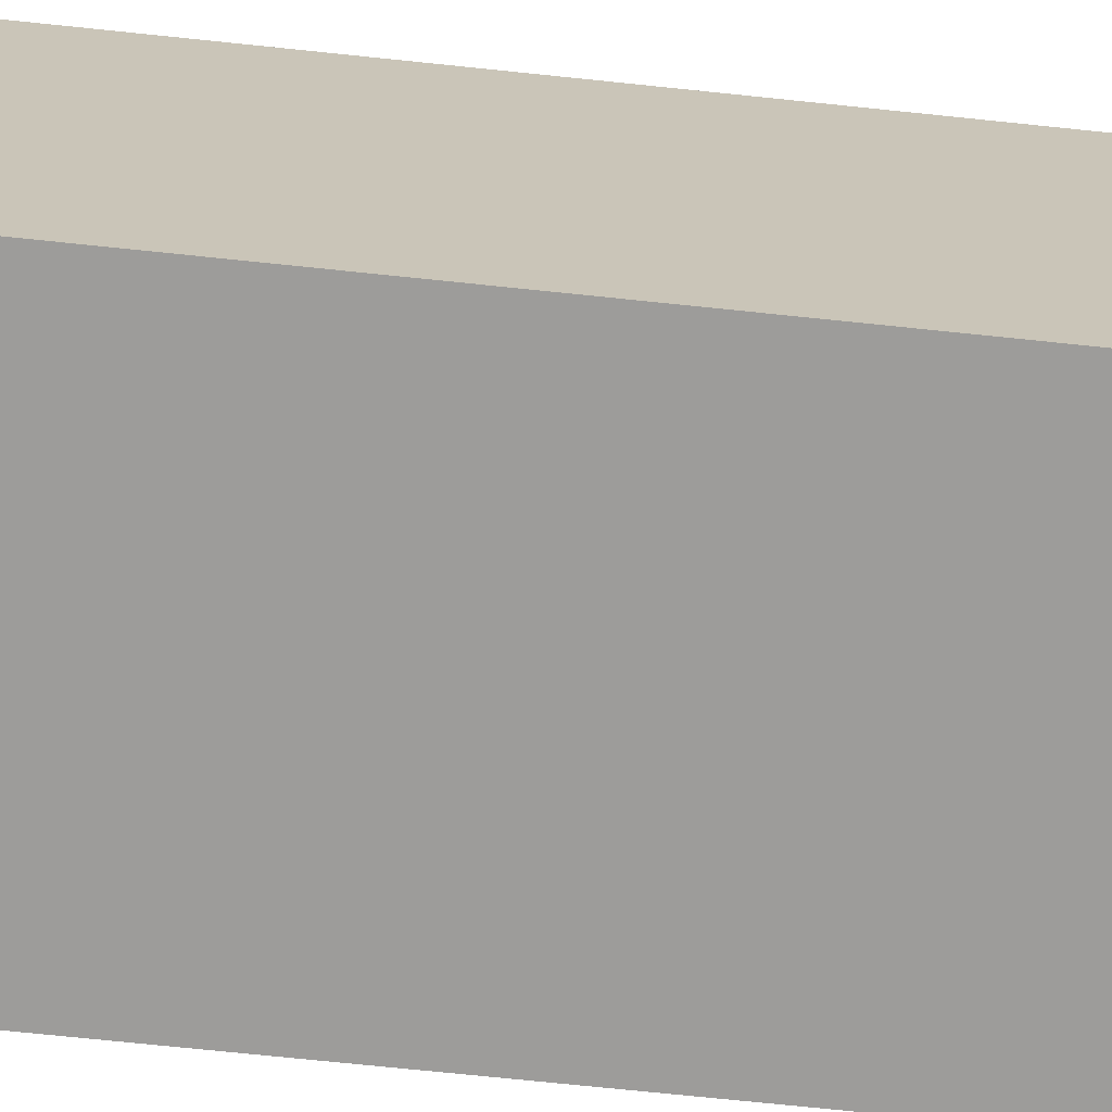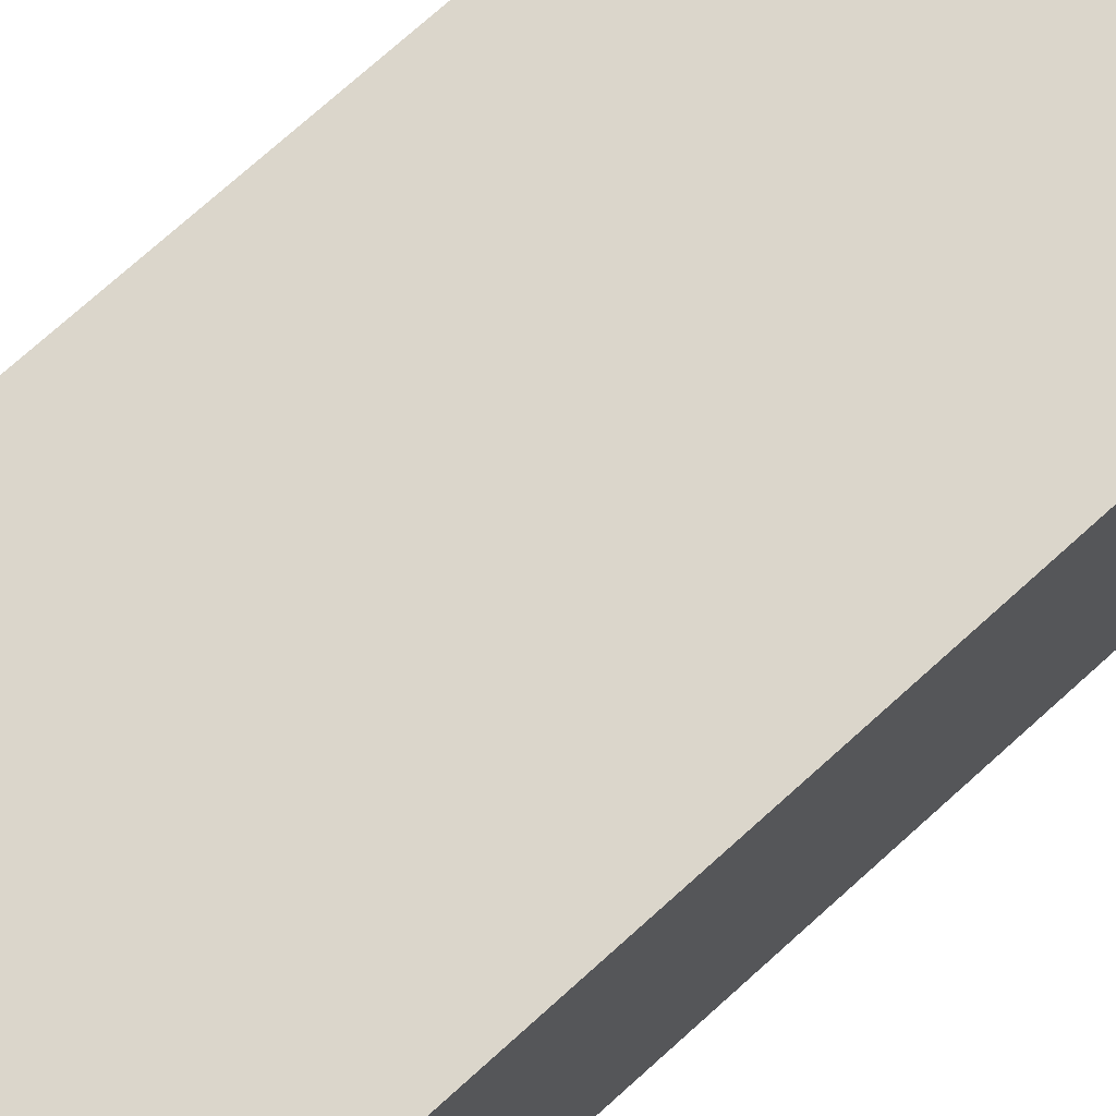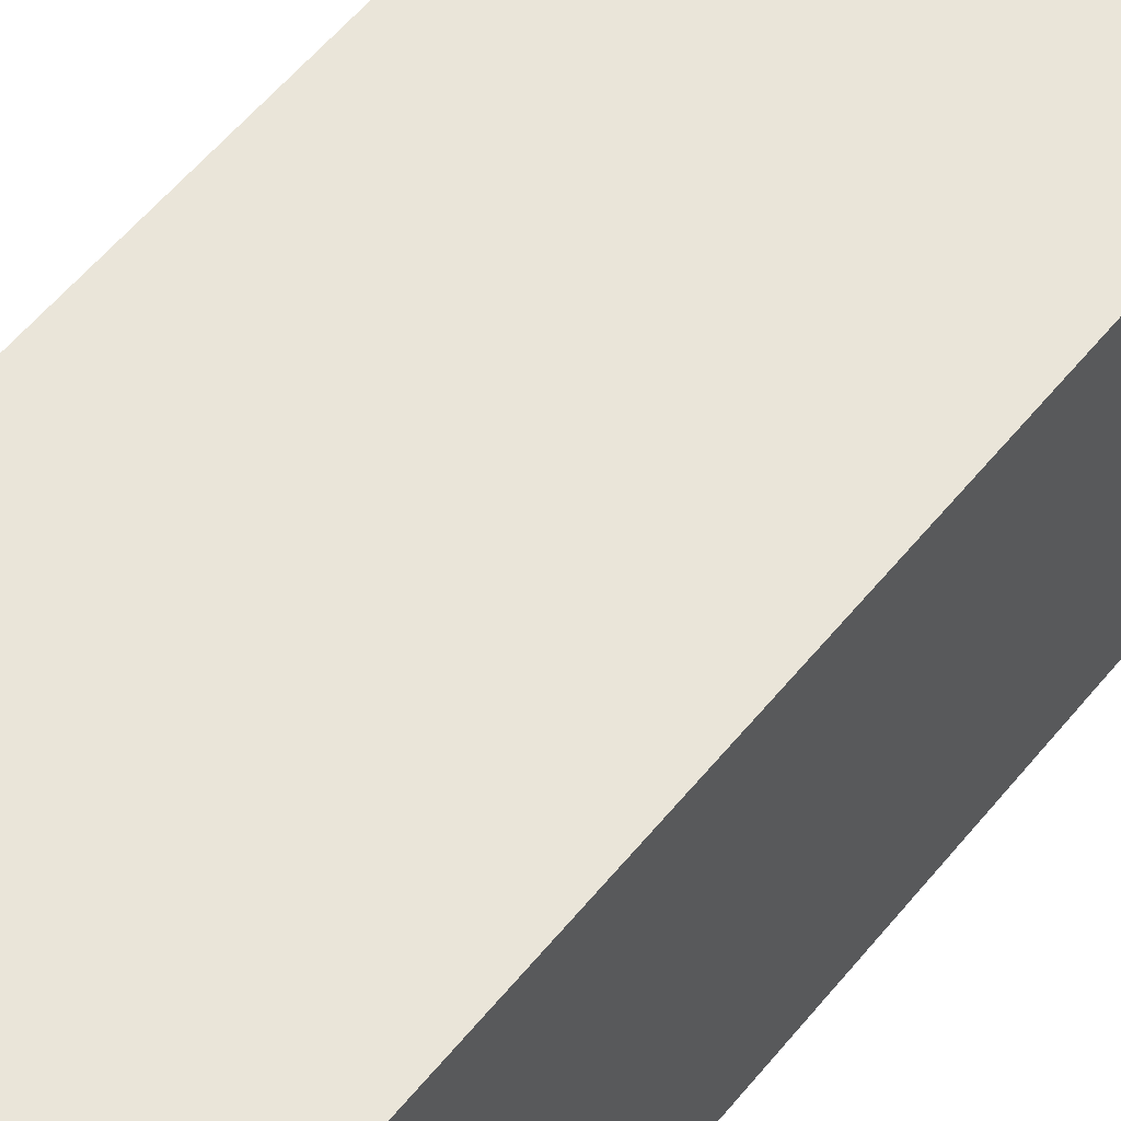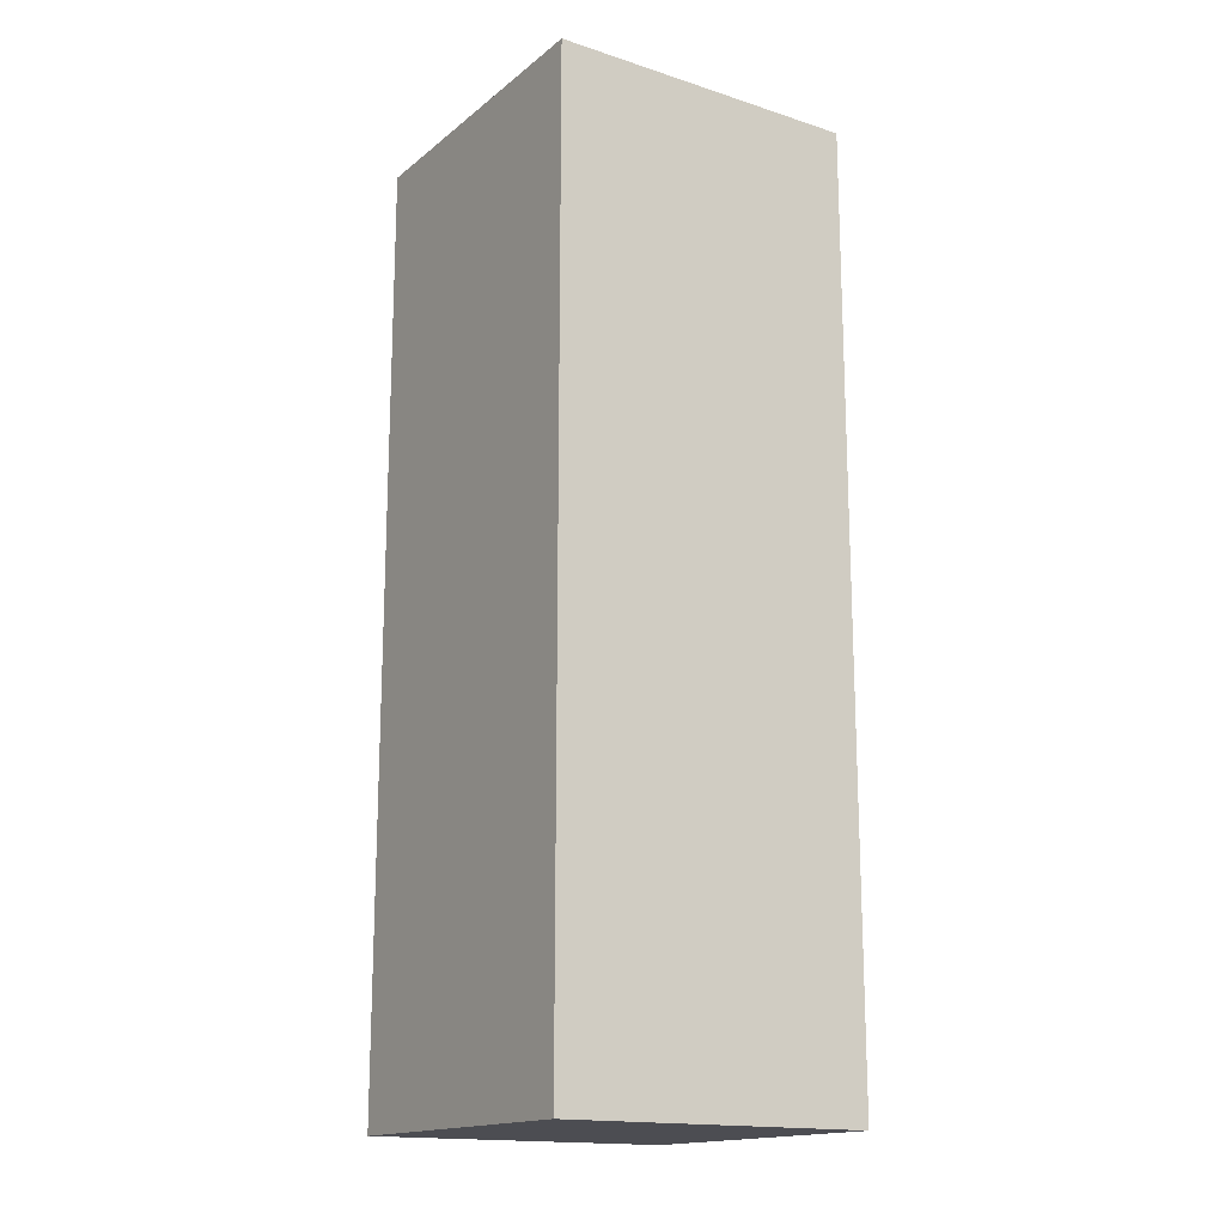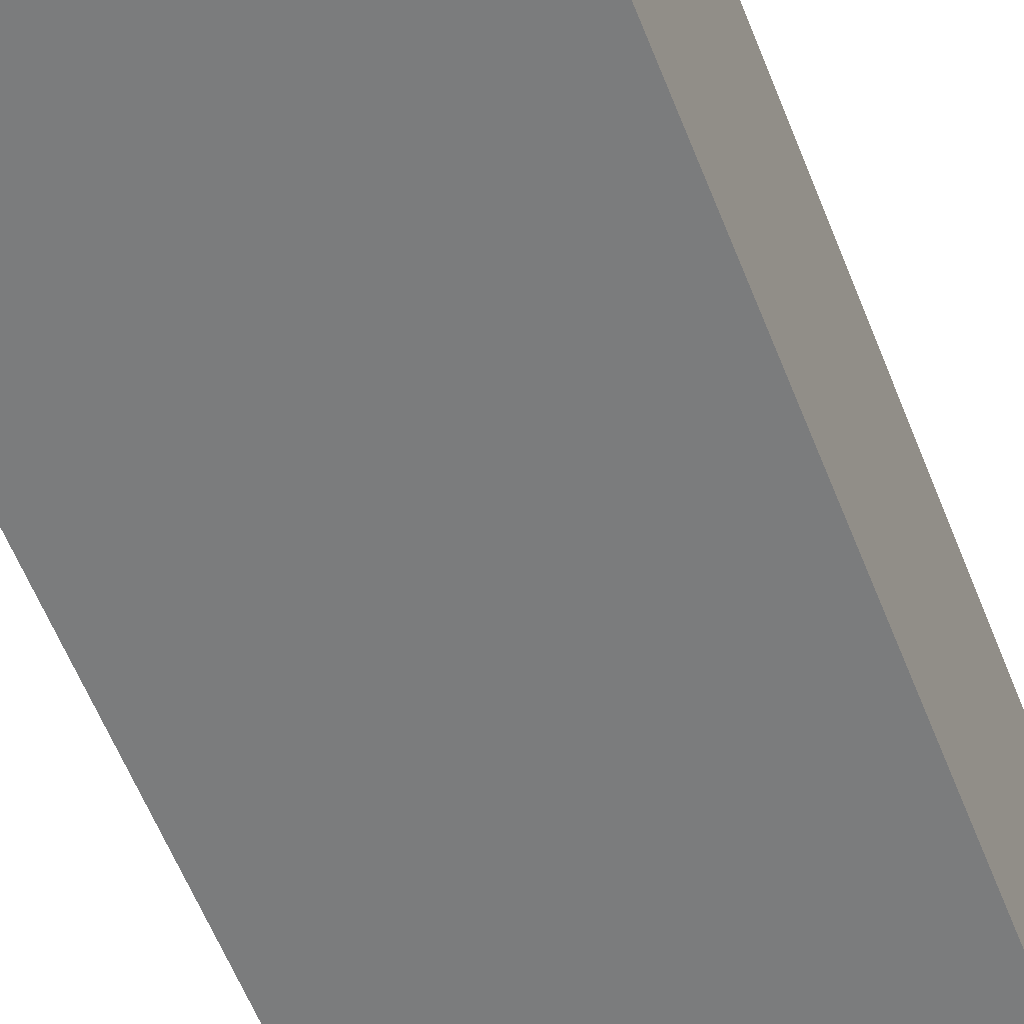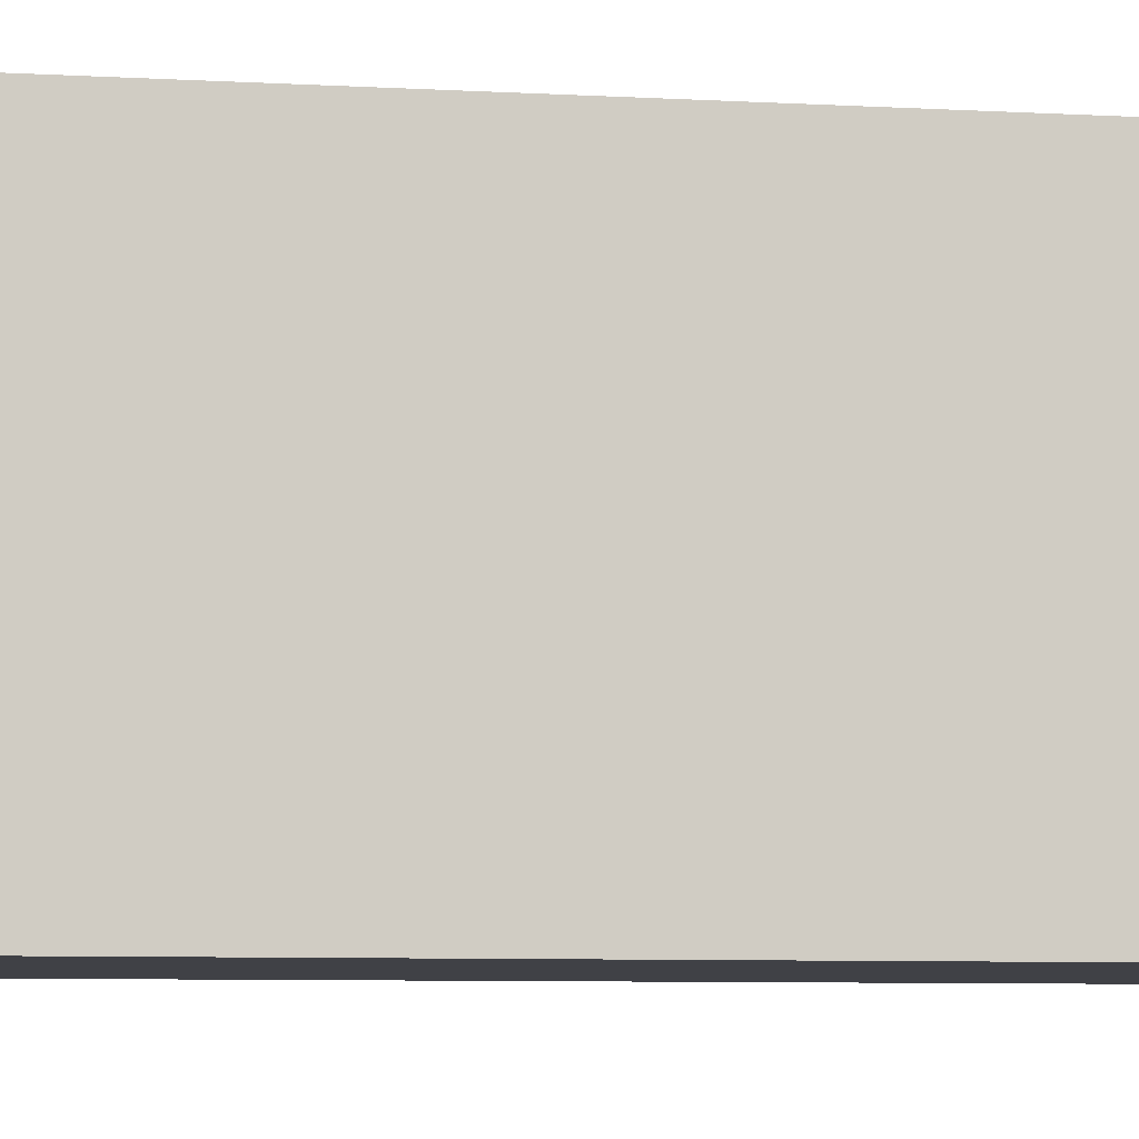
<metadata>
{"format":"obj","ext":"obj","renderer":"f3d","projection":"perspective","resolution":1024,"background":"white","views":[{"elev":-70.2,"azim":84.0,"up":"+Z"},{"elev":73.5,"azim":-132.1,"up":"+Z"},{"elev":57.9,"azim":-141.1,"up":"+Z"},{"elev":-16.4,"azim":56.8,"up":"+Y"},{"elev":-58.6,"azim":21.3,"up":"+Z"},{"elev":-6.0,"azim":78.8,"up":"+Z"}]}
</metadata>
<code>
g charactet_left_leg
v 0.125 0 -0.125
v 0.125 -0.75 -0.125
v -0.125 -0.75 -0.125
v 0.125 0 0.125
v -0.125 -0.75 0.125
v 0.125 -0.75 0.125
v -0.125 0 0.125
v -0.125 0 -0.125
f 4 1 8
f 4 8 7
f 2 6 5
f 2 5 3
f 1 4 6
f 1 6 2
f 3 5 7
f 3 7 8
f 4 7 5
f 4 5 6
f 1 2 3
f 1 3 8

</code>
